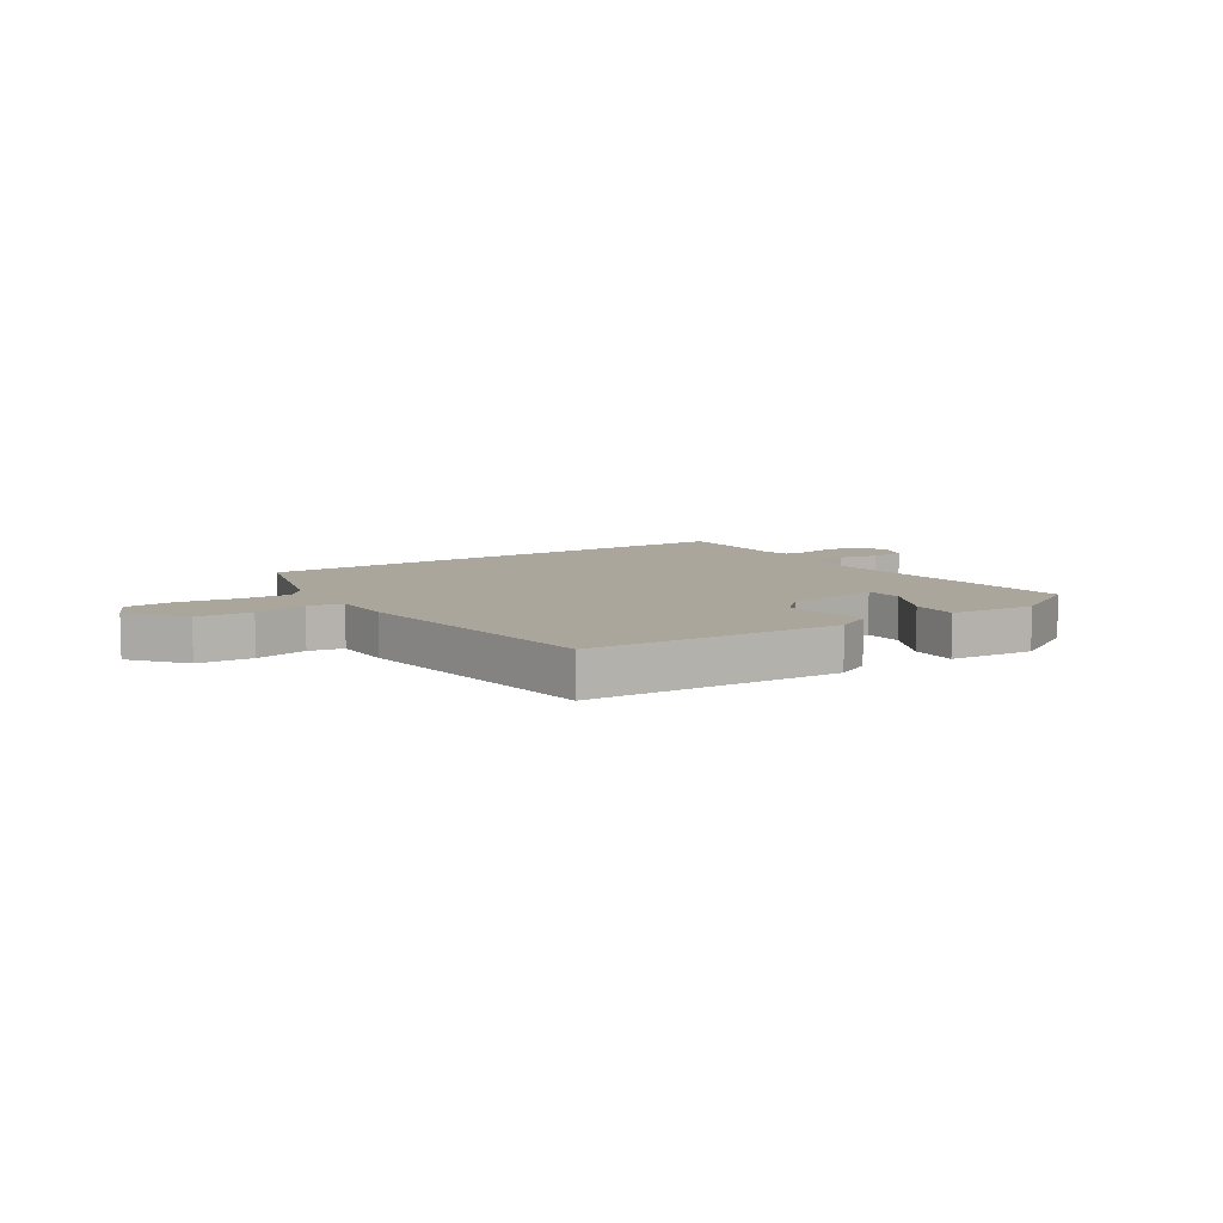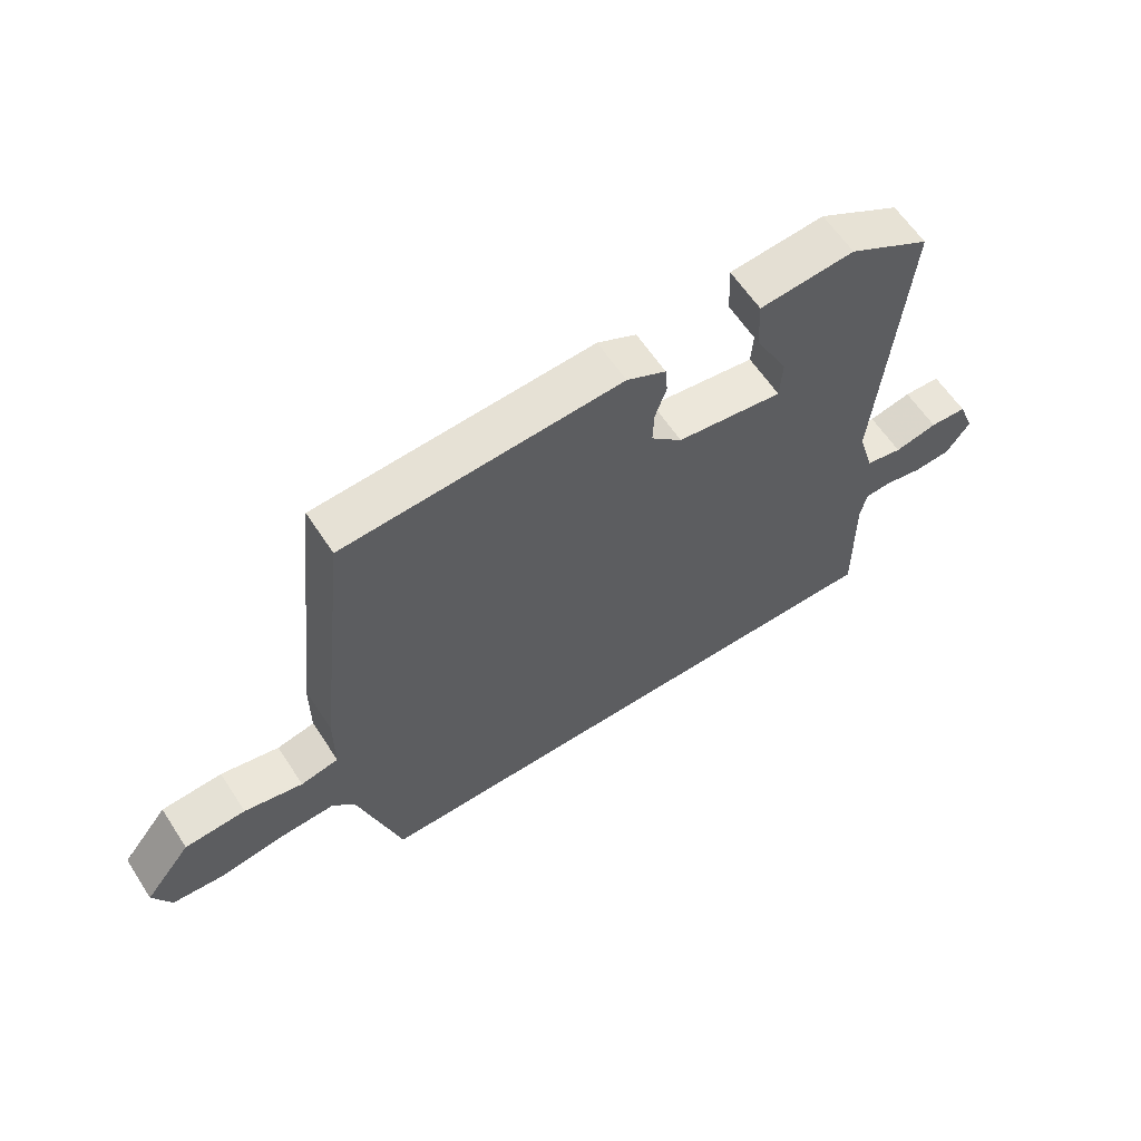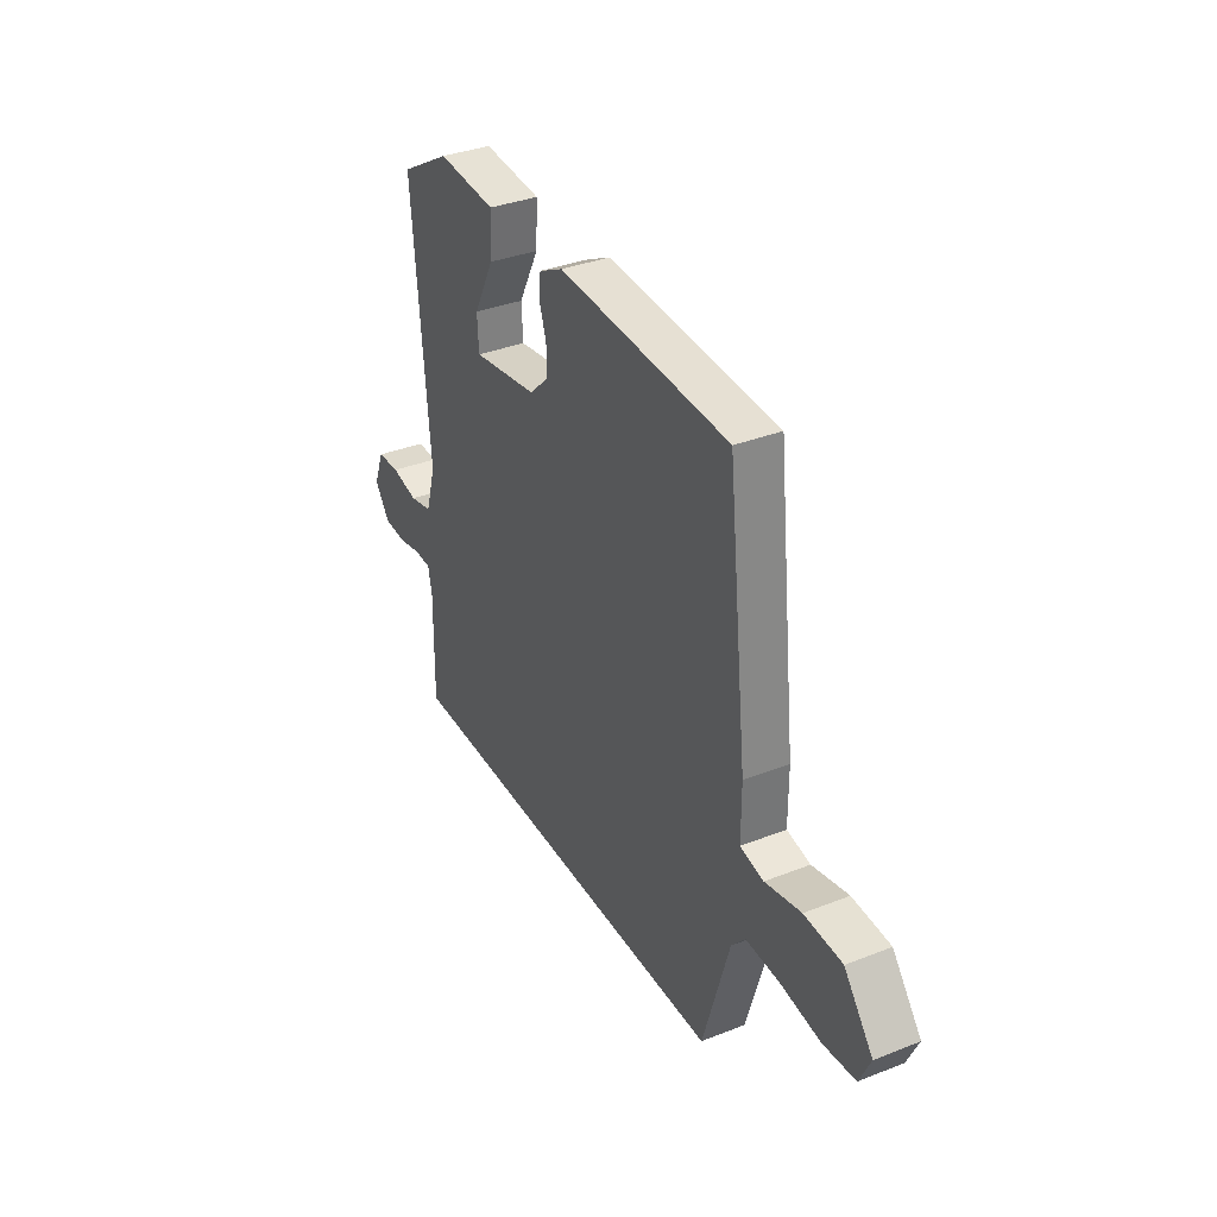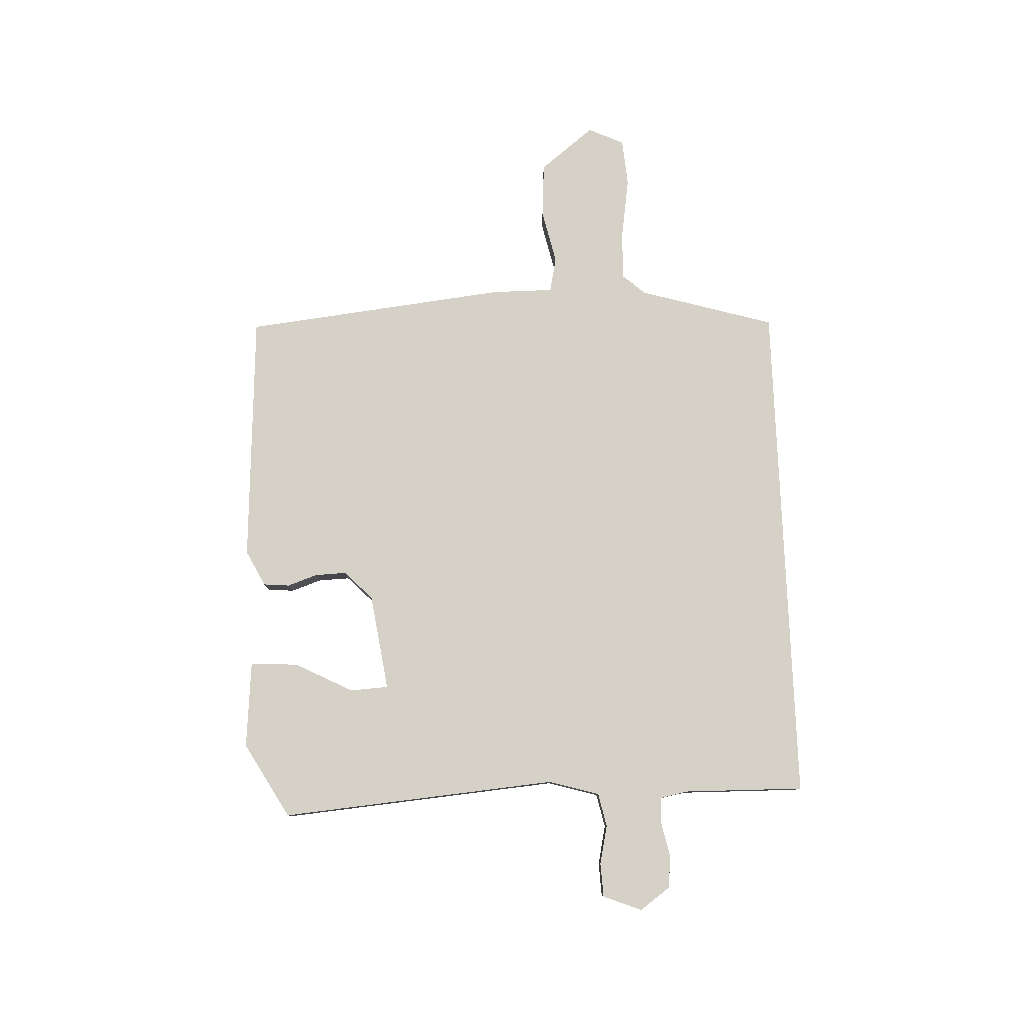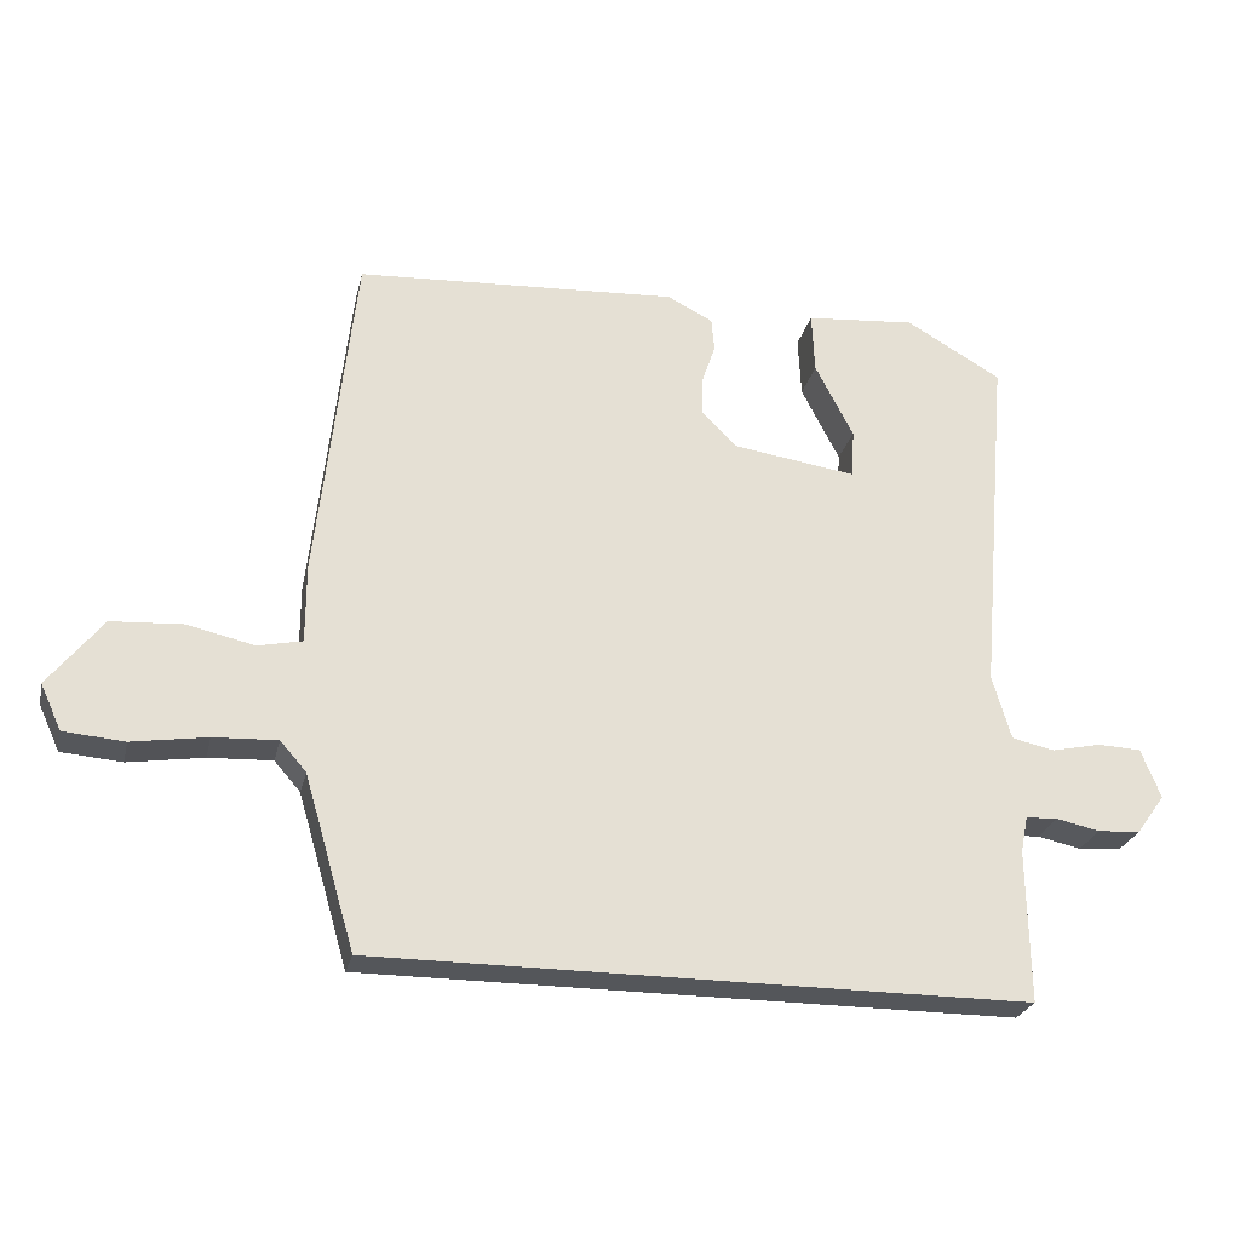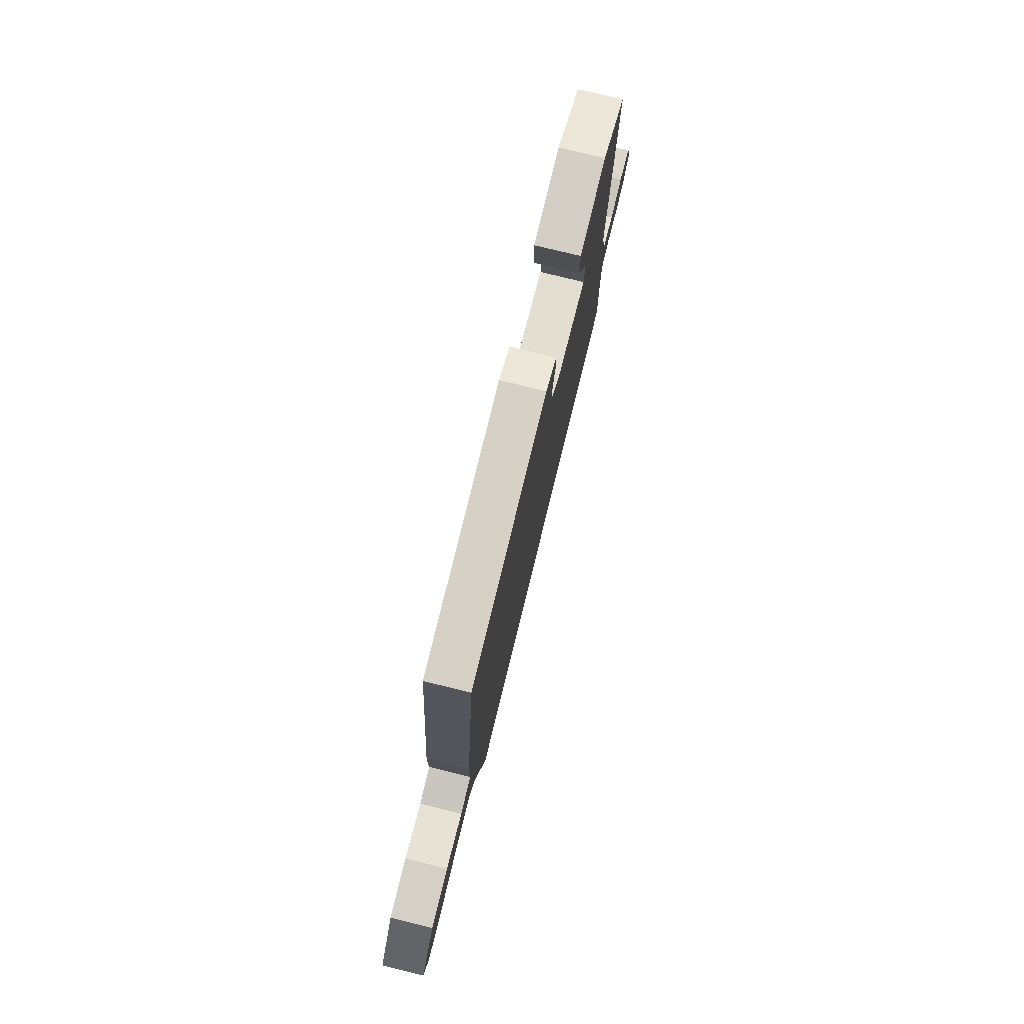
<metadata>
{"format":"obj","ext":"obj","renderer":"f3d","projection":"perspective","resolution":1024,"background":"white","views":[{"elev":8.0,"azim":-33.7,"up":"+Y"},{"elev":61.5,"azim":-33.2,"up":"+Z"},{"elev":35.2,"azim":-117.6,"up":"+Z"},{"elev":79.5,"azim":87.7,"up":"+Y"},{"elev":-25.5,"azim":-12.8,"up":"+Z"},{"elev":76.3,"azim":-76.2,"up":"+Z"}]}
</metadata>
<code>
v 0.517 0.07 0.455
v 0.475 0.07 -0.034
v 0.501 0.07 -0.123
v 0.56 0.07 -0.136
v 0.629 0.07 -0.121
v 0.688 0.07 -0.124
v 0.715 0.07 -0.192
v 0.676 0.07 -0.246
v 0.617 0.07 -0.25
v 0.557 0.07 -0.237
v 0.513 0.07 -0.239
v 0.503 0.07 -0.289
v 0.506 0.07 -0.5
v -0.395 0.07 -0.5
v -0.465 0.07 -0.261
v -0.501 0.07 -0.22
v -0.589 0.07 -0.224
v -0.693 0.07 -0.24
v -0.777 0.07 -0.233
v -0.806 0.07 -0.17
v -0.731 0.07 -0.075
v -0.633 0.07 -0.069
v -0.539 0.07 -0.09
v -0.478 0.07 -0.077
v -0.478 0.07 0.032
v -0.426 0.07 0.499
v 0.019 0.07 0.524
v 0.082 0.07 0.492
v 0.086 0.07 0.446
v 0.068 0.07 0.393
v 0.066 0.07 0.338
v 0.116 0.07 0.289
v 0.286 0.07 0.264
v 0.29 0.07 0.331
v 0.237 0.07 0.434
v 0.233 0.07 0.518
v 0.385 0.07 0.531
v 0.517 0 0.455
v 0.475 0 -0.034
v 0.501 0 -0.123
v 0.56 0 -0.136
v 0.629 0 -0.121
v 0.688 0 -0.124
v 0.715 0 -0.192
v 0.676 0 -0.246
v 0.617 0 -0.25
v 0.557 0 -0.237
v 0.513 0 -0.239
v 0.503 0 -0.289
v 0.506 0 -0.5
v -0.395 0 -0.5
v -0.465 0 -0.261
v -0.501 0 -0.22
v -0.589 0 -0.224
v -0.693 0 -0.24
v -0.777 0 -0.233
v -0.806 0 -0.17
v -0.731 0 -0.075
v -0.633 0 -0.069
v -0.539 0 -0.09
v -0.478 0 -0.077
v -0.478 0 0.032
v -0.426 0 0.499
v 0.019 0 0.524
v 0.082 0 0.492
v 0.086 0 0.446
v 0.068 0 0.393
v 0.066 0 0.338
v 0.116 0 0.289
v 0.286 0 0.264
v 0.29 0 0.331
v 0.237 0 0.434
v 0.233 0 0.518
v 0.385 0 0.531
f 36 37 1
f 35 36 1
f 34 35 1
f 33 34 1 2
f 32 33 2 3
f 31 32 3
f 28 29 30
f 27 28 30
f 26 27 30
f 25 26 30
f 24 25 30
f 24 30 31
f 21 22 23
f 20 21 23
f 19 20 23
f 18 19 23
f 17 18 23
f 16 17 23 24
f 24 31 3
f 16 24 3
f 15 16 3
f 12 13 14 15
f 8 9 10
f 7 8 10
f 6 7 10
f 5 6 10
f 4 5 10
f 4 10 11
f 3 4 11
f 3 11 12 15
f 38 74 73
f 38 73 72
f 38 72 71
f 39 38 71 70
f 40 39 70 69
f 40 69 68
f 67 66 65
f 67 65 64
f 67 64 63
f 67 63 62
f 67 62 61
f 68 67 61
f 60 59 58
f 60 58 57
f 60 57 56
f 60 56 55
f 60 55 54
f 61 60 54 53
f 40 68 61
f 40 61 53
f 40 53 52
f 52 51 50 49
f 47 46 45
f 47 45 44
f 47 44 43
f 47 43 42
f 47 42 41
f 48 47 41
f 48 41 40
f 52 49 48 40
f 1 38 39 2
f 2 39 40 3
f 3 40 41 4
f 4 41 42 5
f 5 42 43 6
f 6 43 44 7
f 7 44 45 8
f 8 45 46 9
f 9 46 47 10
f 10 47 48 11
f 11 48 49 12
f 12 49 50 13
f 13 50 51 14
f 14 51 52 15
f 15 52 53 16
f 16 53 54 17
f 17 54 55 18
f 18 55 56 19
f 19 56 57 20
f 20 57 58 21
f 21 58 59 22
f 22 59 60 23
f 23 60 61 24
f 24 61 62 25
f 25 62 63 26
f 26 63 64 27
f 27 64 65 28
f 28 65 66 29
f 29 66 67 30
f 30 67 68 31
f 31 68 69 32
f 32 69 70 33
f 33 70 71 34
f 34 71 72 35
f 35 72 73 36
f 36 73 74 37
f 37 74 38 1

</code>
